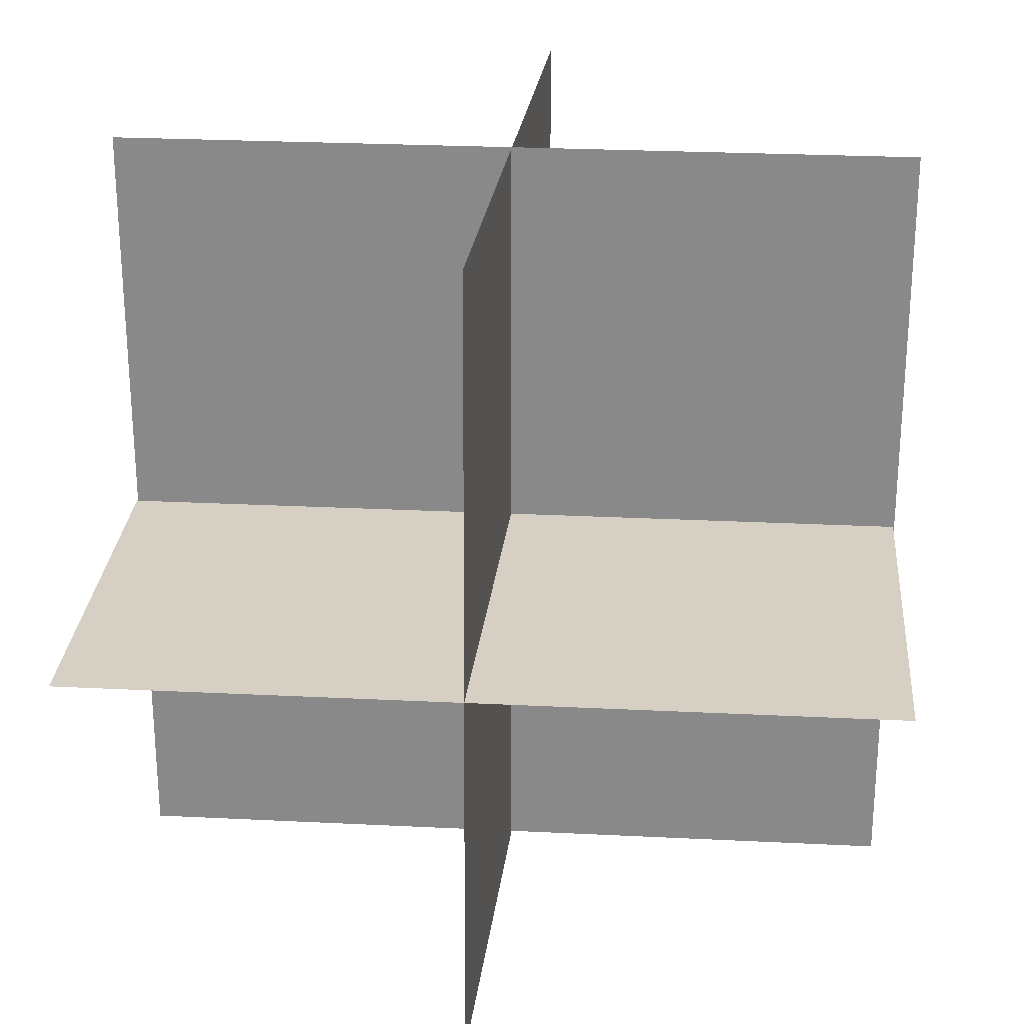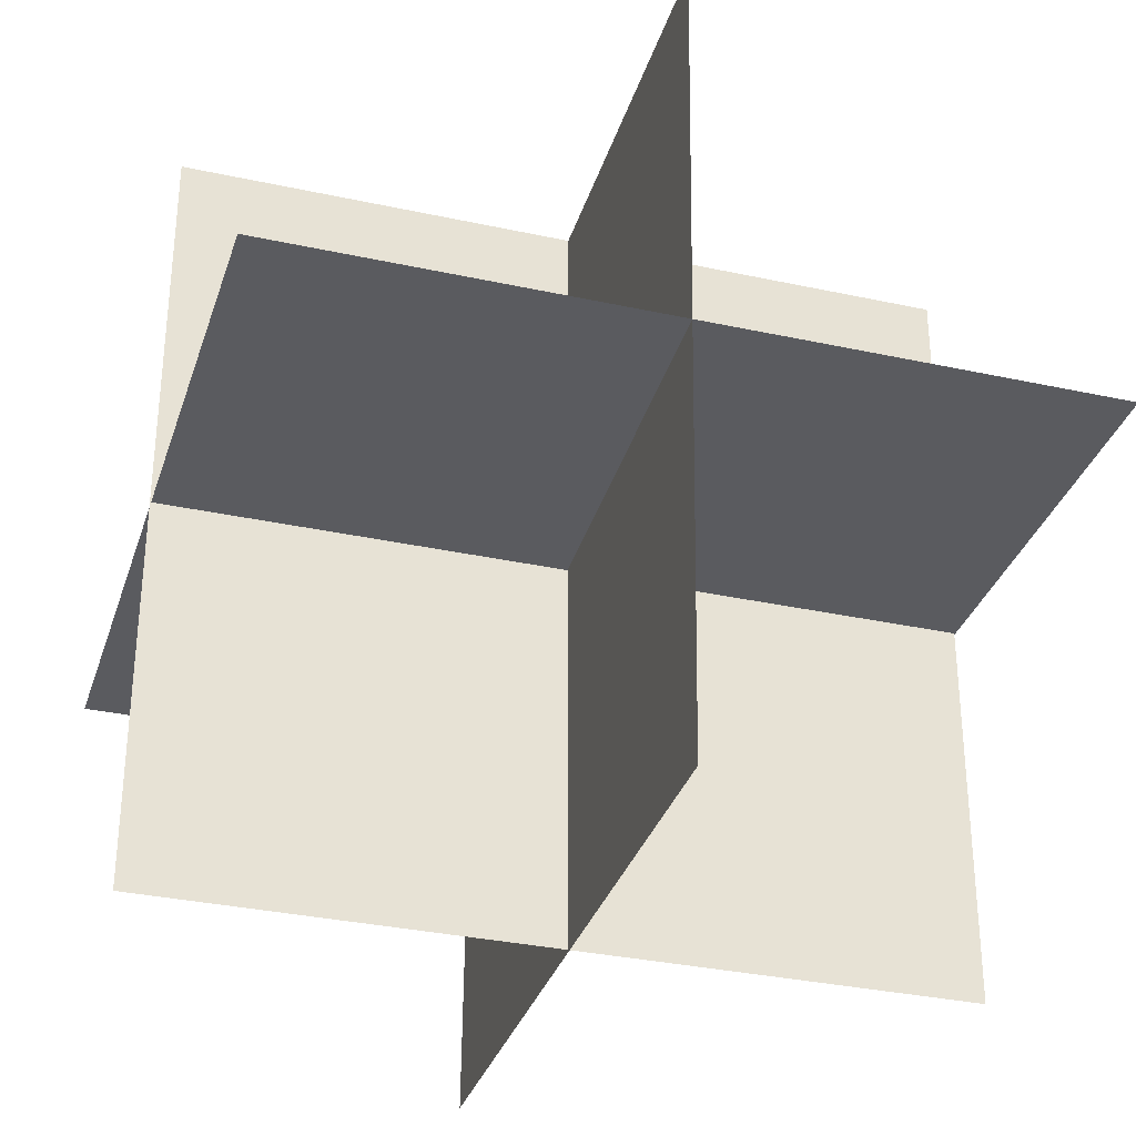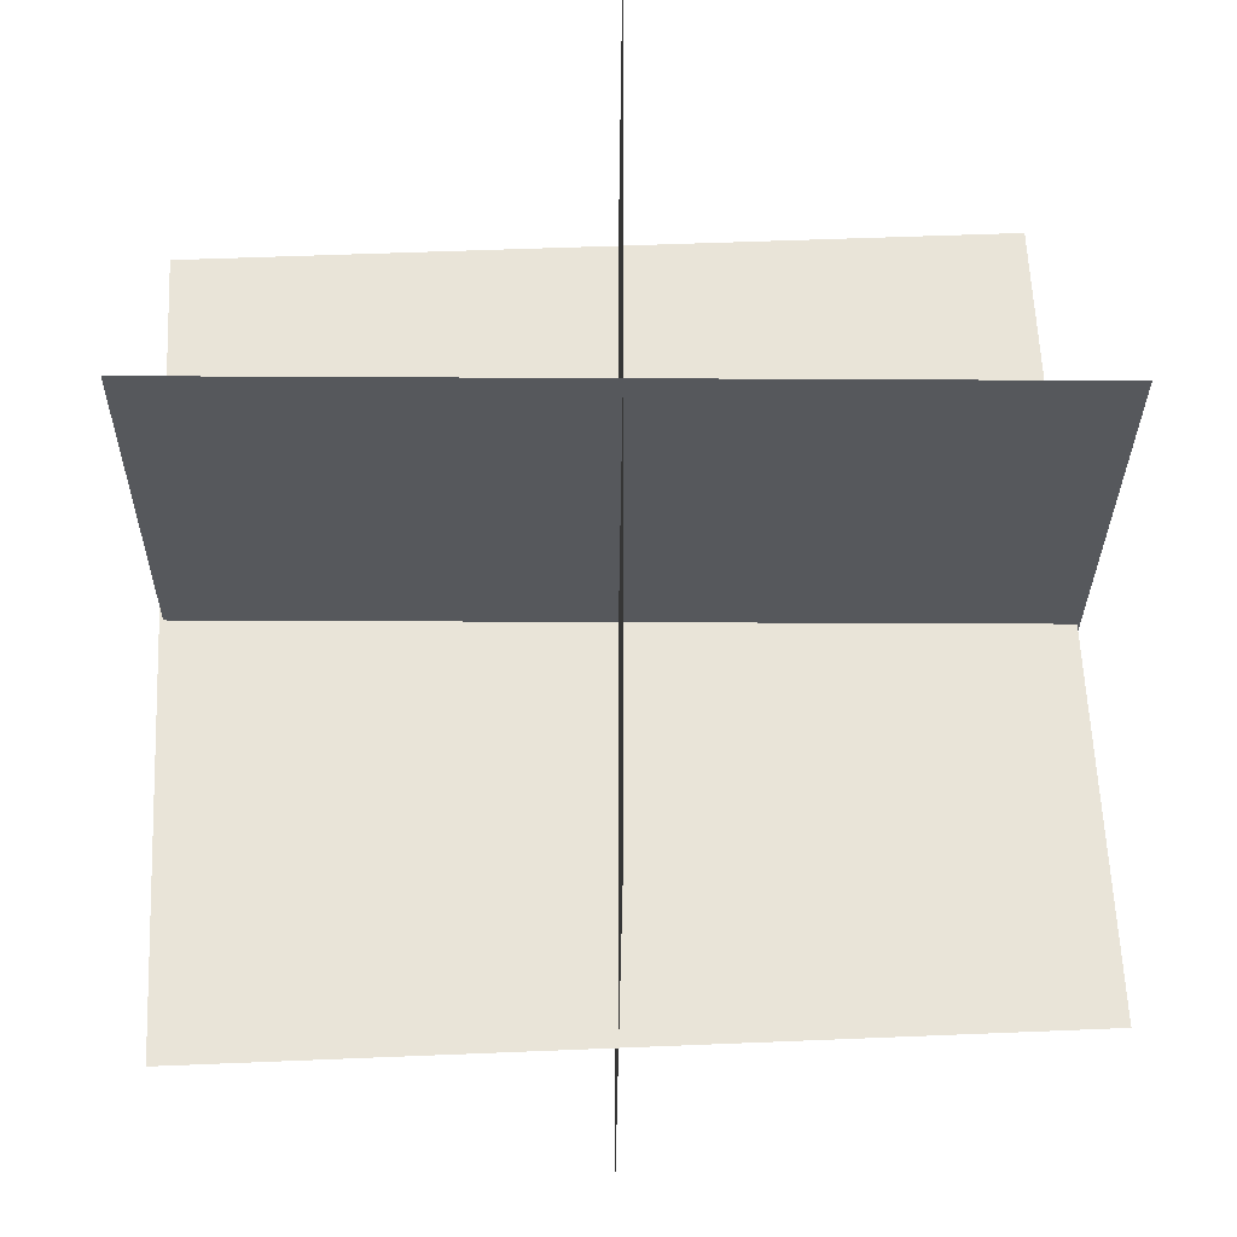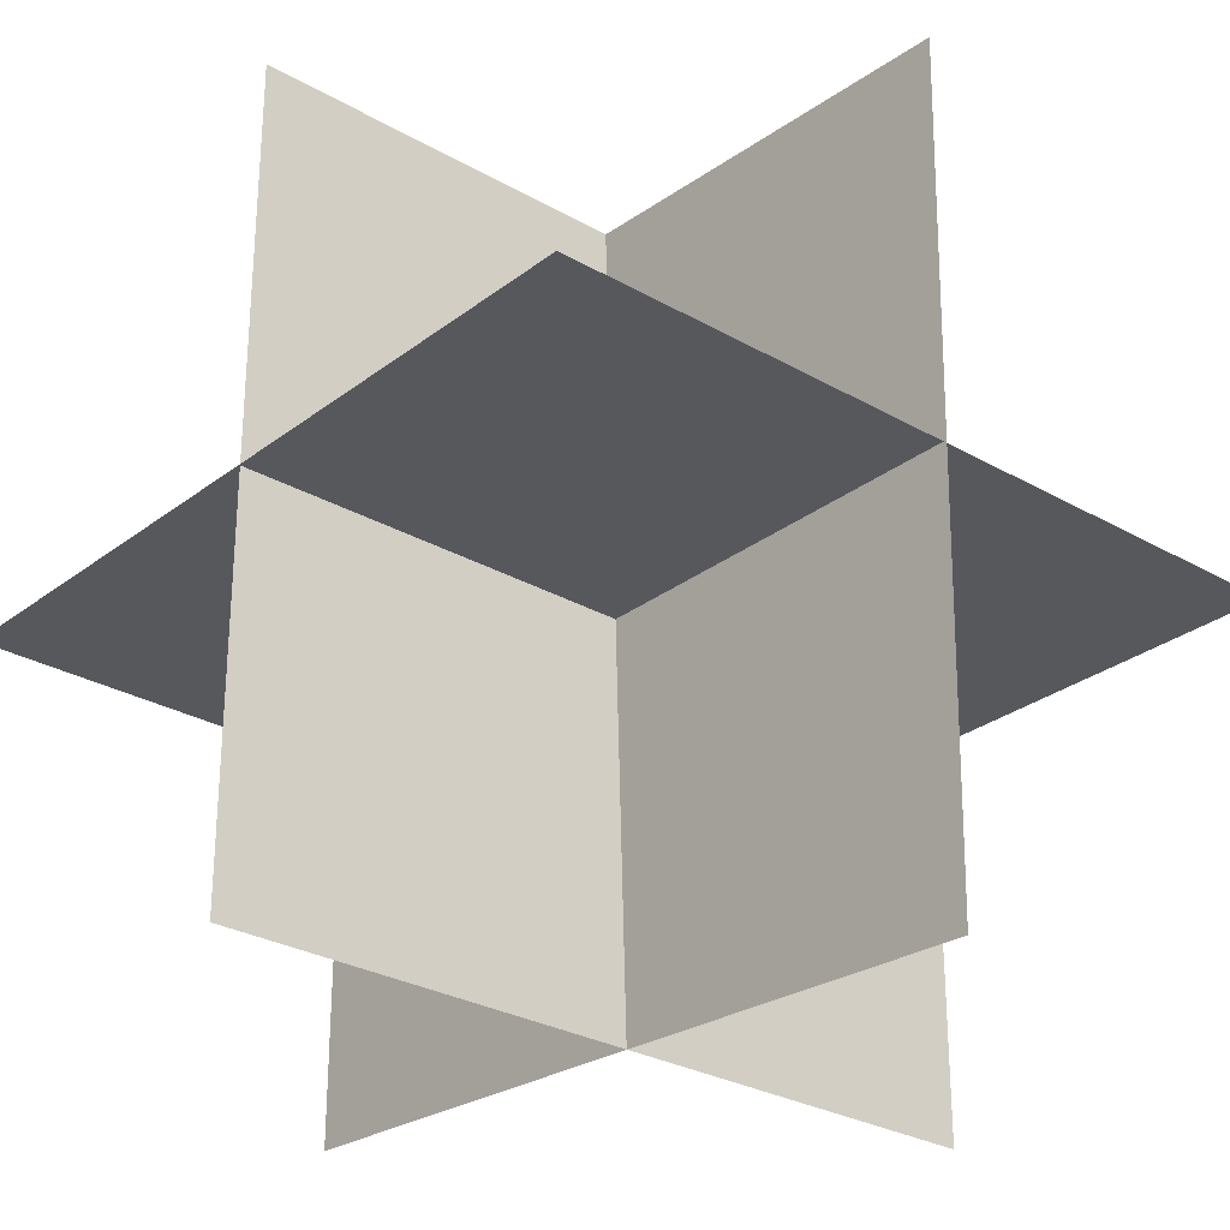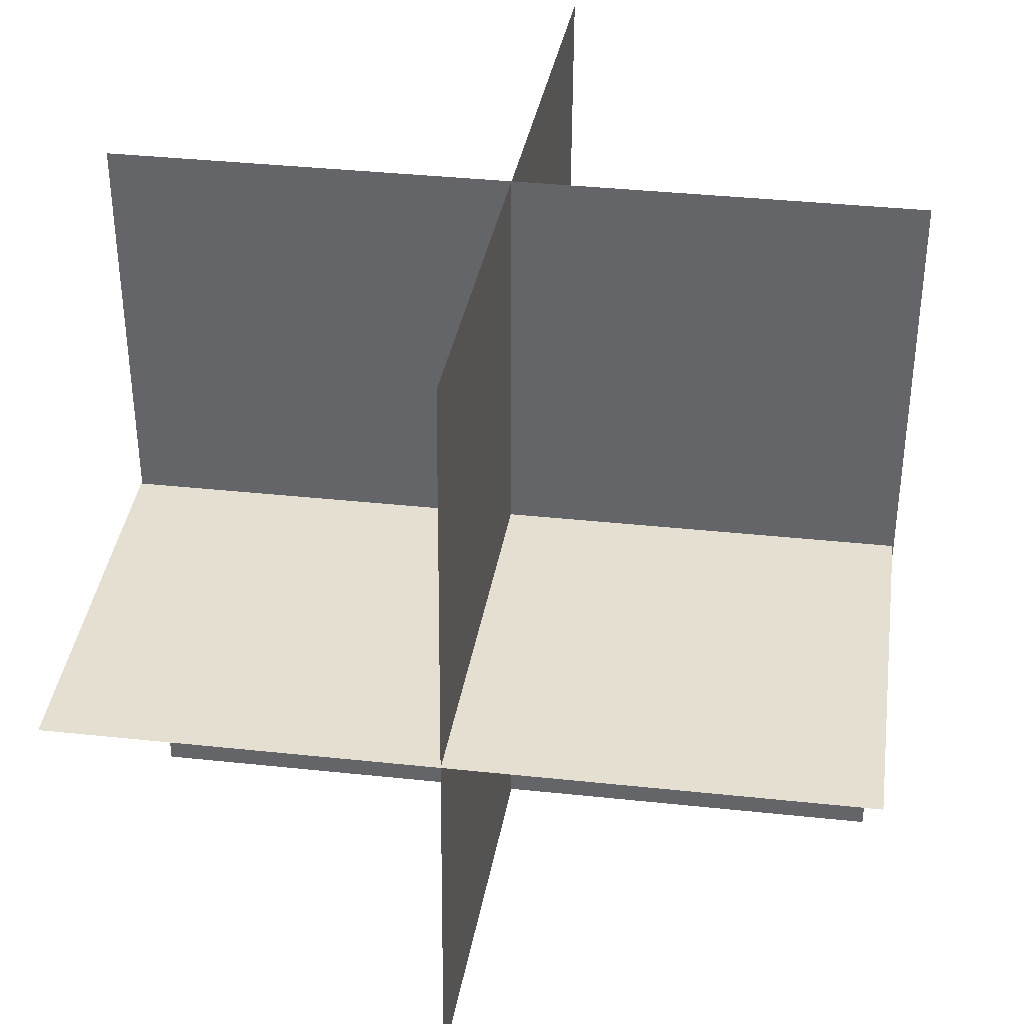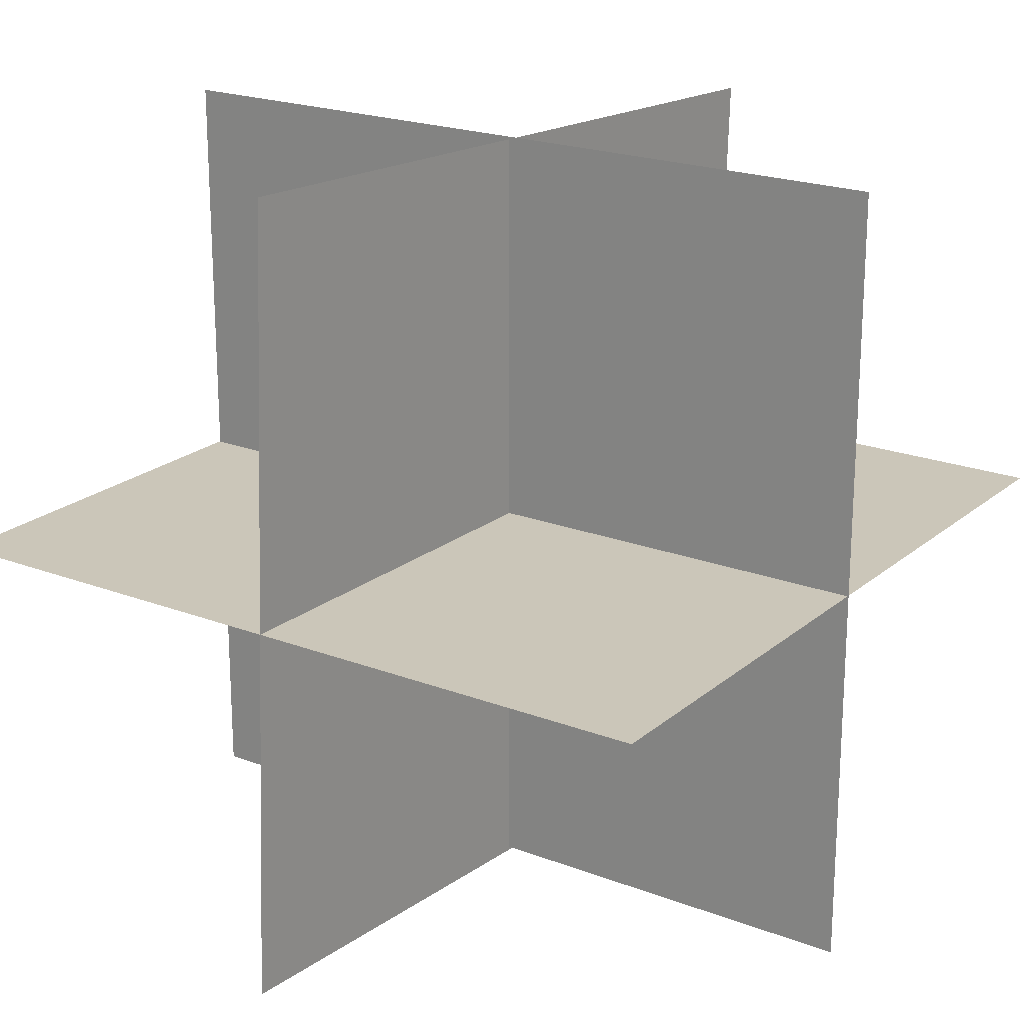
<metadata>
{"format":"obj","ext":"obj","renderer":"f3d","projection":"perspective","resolution":1024,"background":"white","views":[{"elev":26.2,"azim":4.5,"up":"+Z"},{"elev":-32.8,"azim":163.2,"up":"+Z"},{"elev":-27.8,"azim":-90.5,"up":"+Y"},{"elev":-28.2,"azim":139.0,"up":"+Y"},{"elev":37.4,"azim":7.8,"up":"+Z"},{"elev":21.0,"azim":34.5,"up":"+Z"}]}
</metadata>
<code>
o Plane
v 1.003 -0.009939 1.008
v -0.9971 -0.009939 1.008
v 1.003 -0.009939 -0.992
v -0.9971 -0.009939 -0.992
v -1 -1 0
v 1 -1 0
v -1 1 -0
v 1 1 -0
v -0.03157 -1.044 -0.9538
v -0.02873 -0.9534 1.044
v 0.02873 0.9534 -1.044
v 0.03157 1.044 0.9538
f 4 3 1 2
f 5 6 8 7
f 9 10 12 11

</code>
